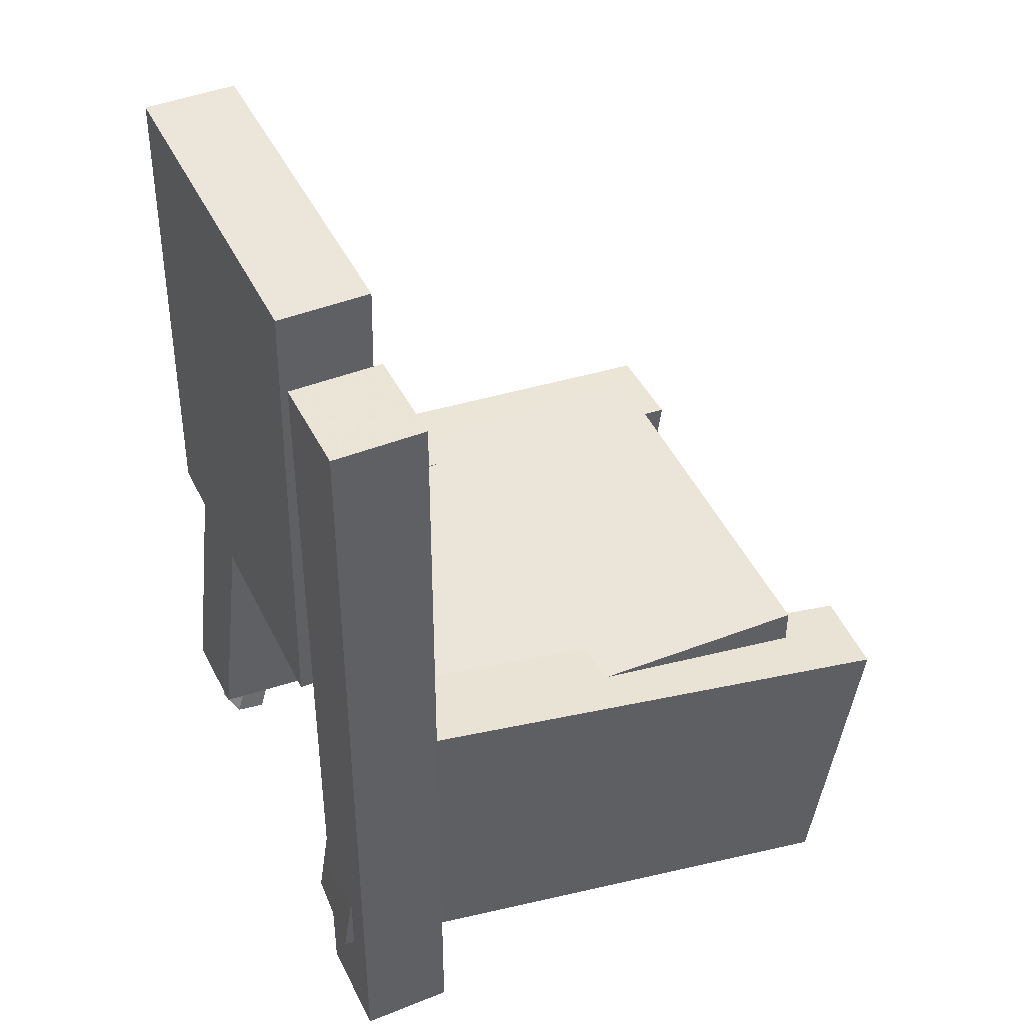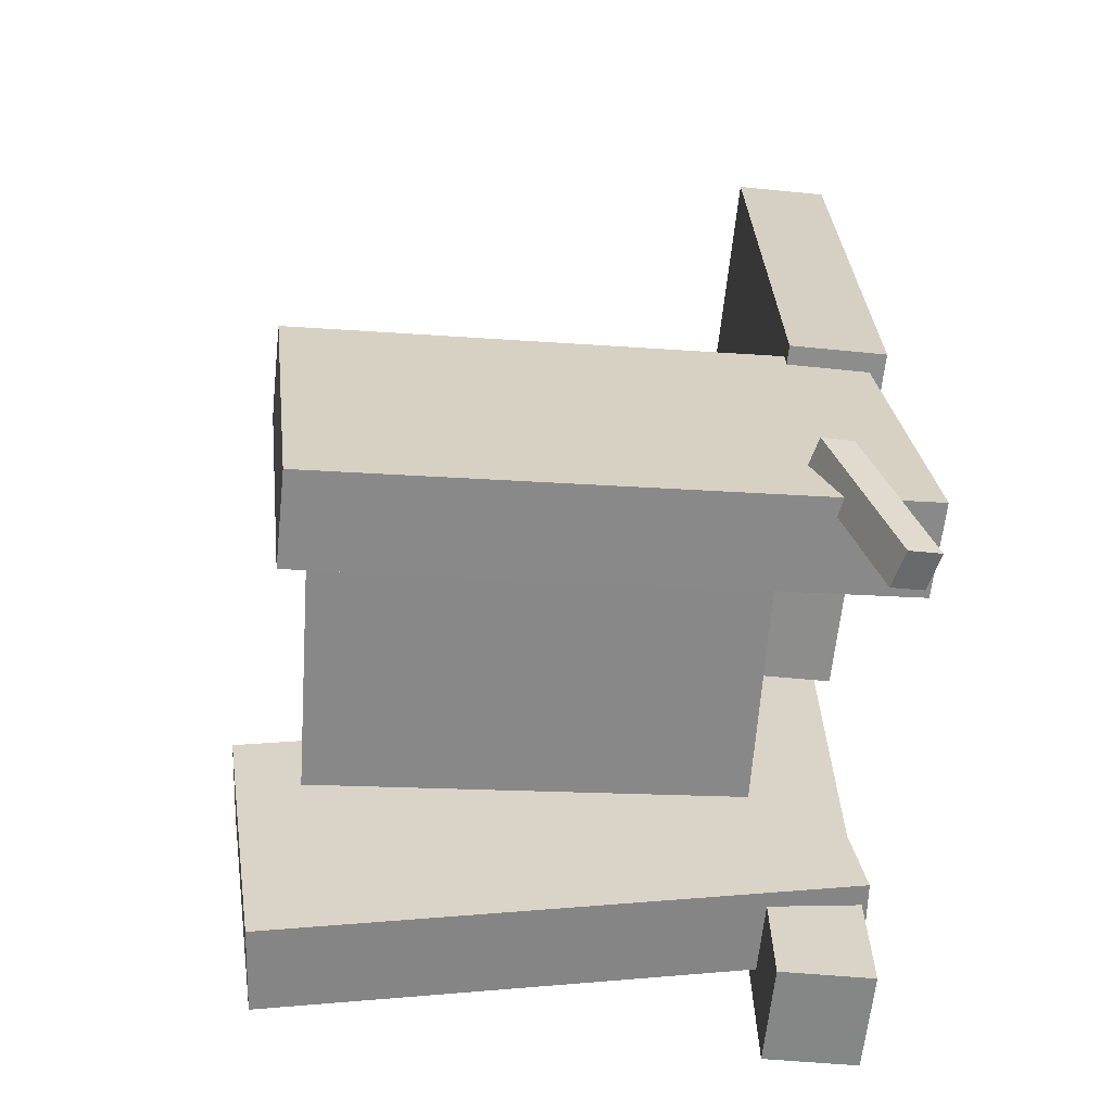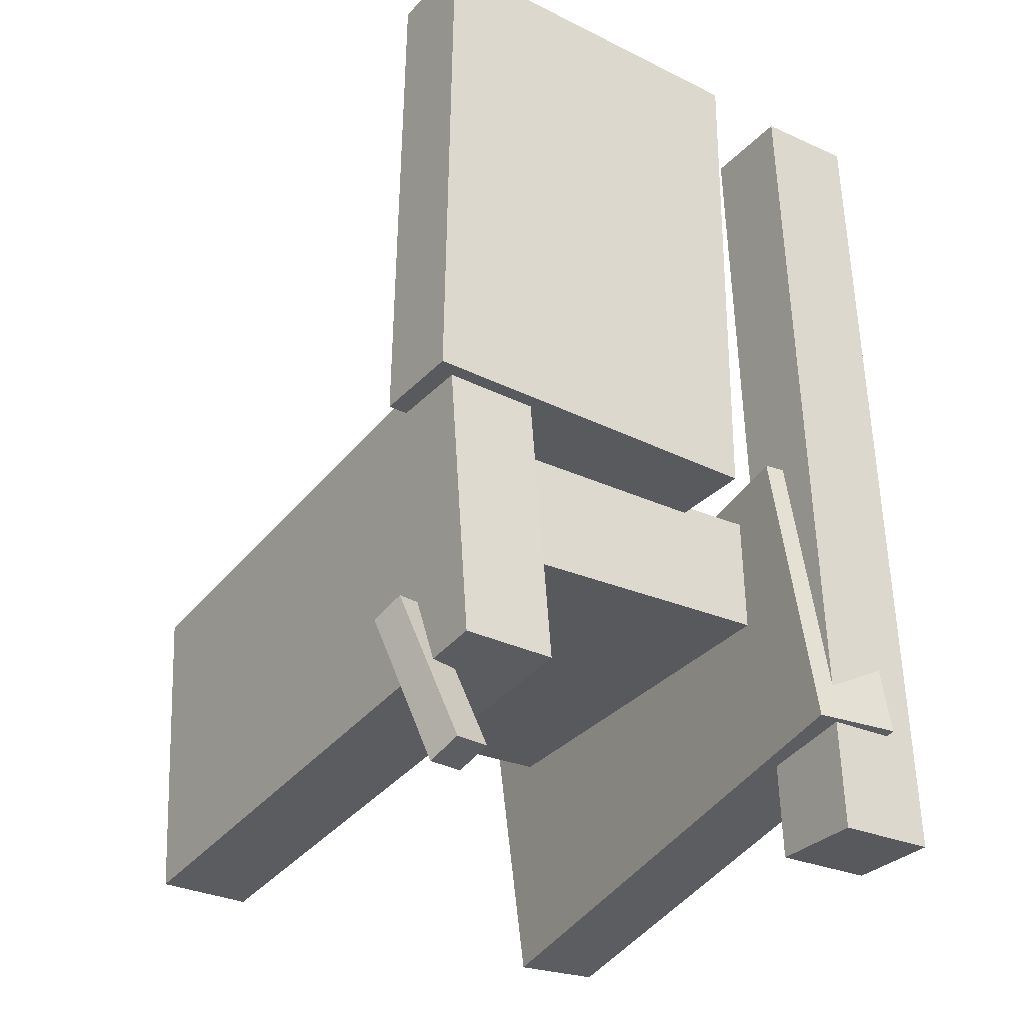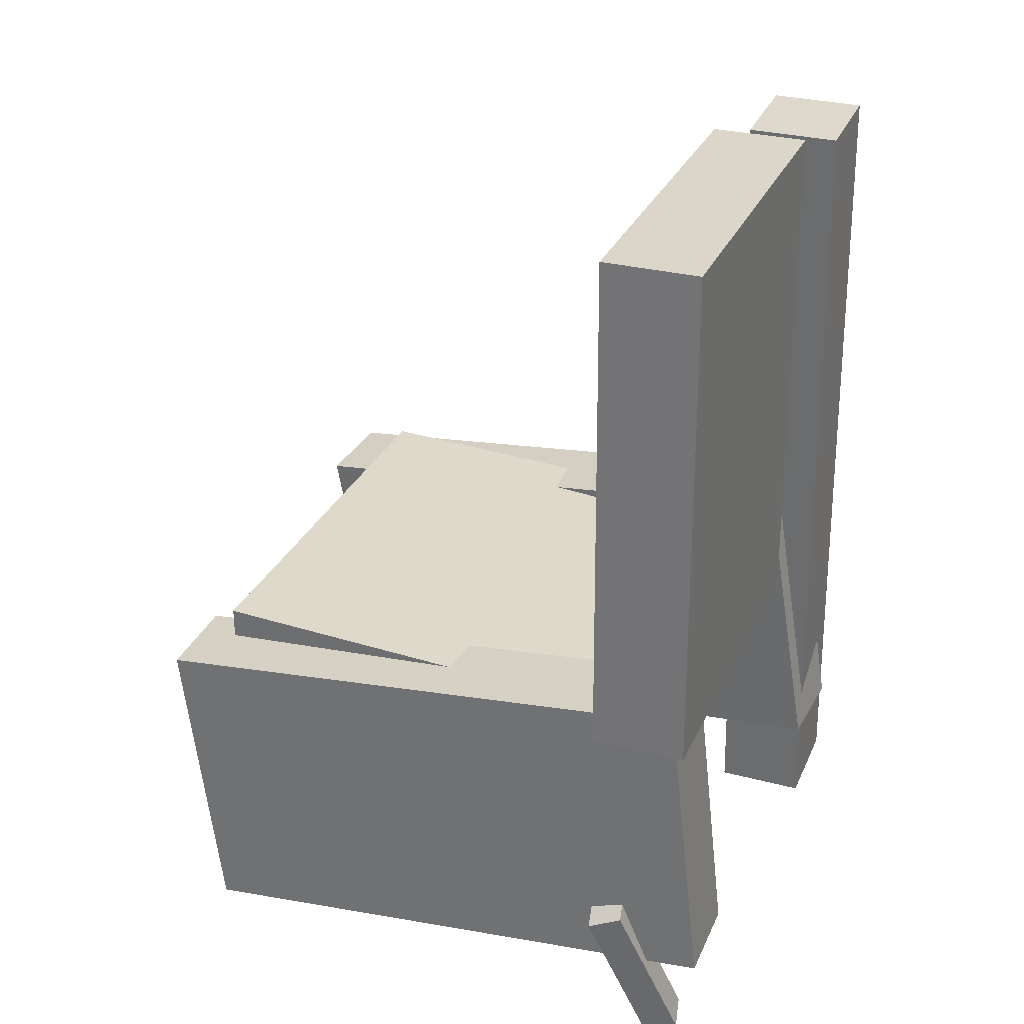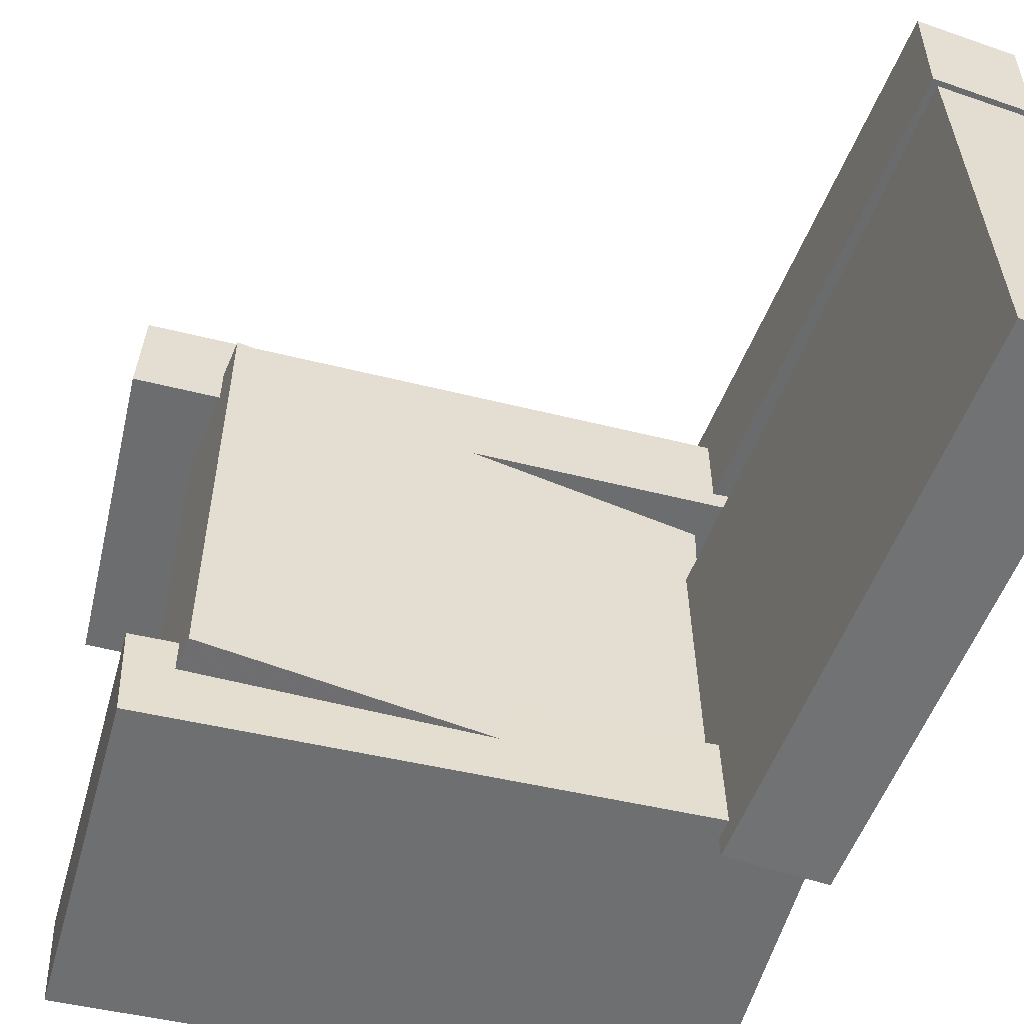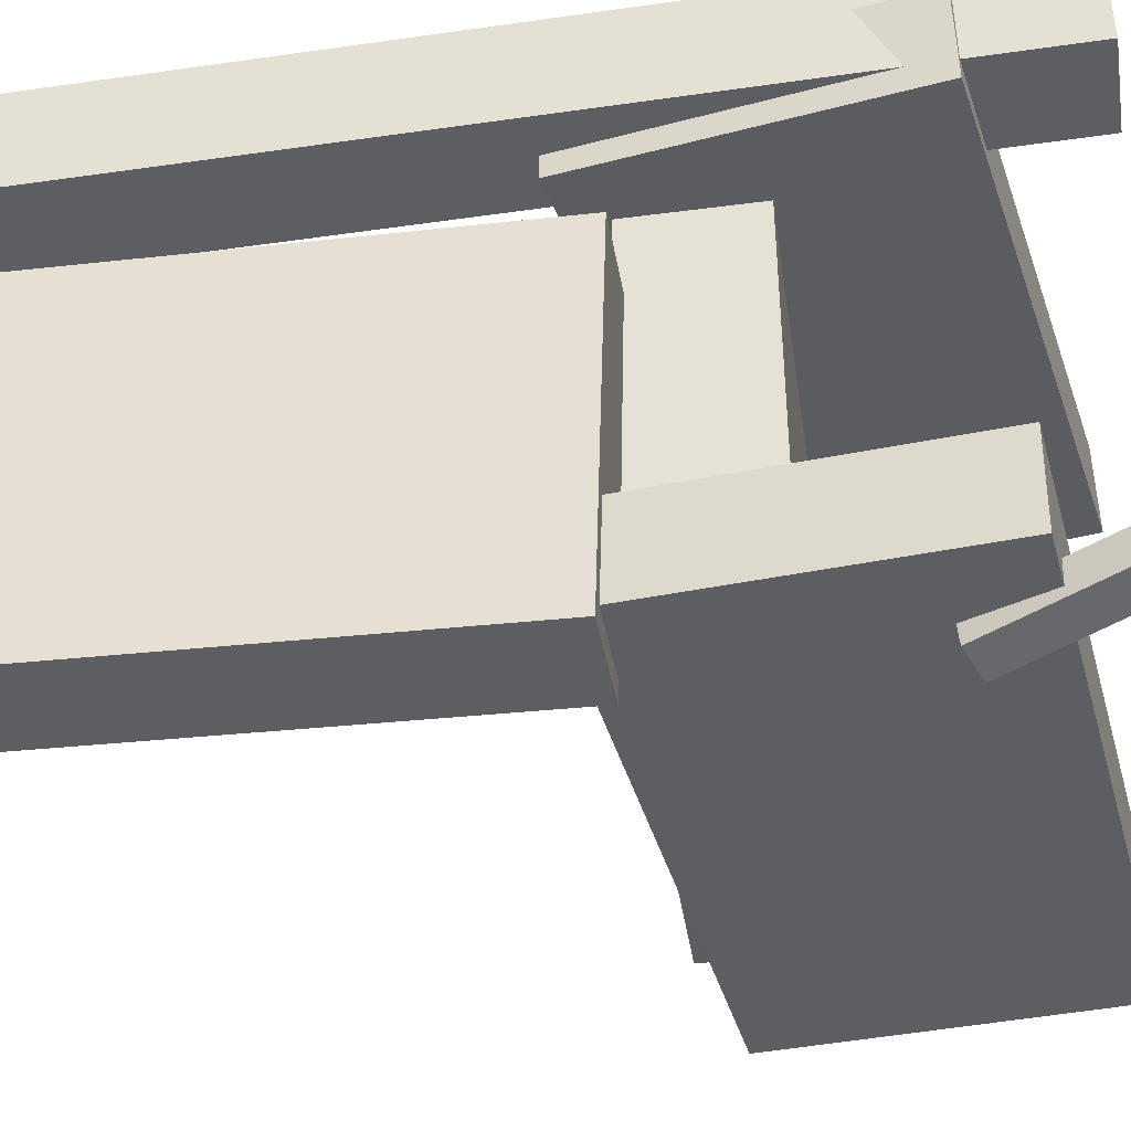
<metadata>
{"format":"obj","ext":"obj","renderer":"f3d","projection":"perspective","resolution":1024,"background":"white","views":[{"elev":45.2,"azim":-24.0,"up":"+Y"},{"elev":-63.1,"azim":175.6,"up":"+Y"},{"elev":-29.8,"azim":-123.1,"up":"+Y"},{"elev":31.7,"azim":-157.3,"up":"+Y"},{"elev":-54.7,"azim":158.1,"up":"+Z"},{"elev":-37.4,"azim":-81.5,"up":"+Z"}]}
</metadata>
<code>
v -0.2483 -0.2849 0.1314
v -0.2519 -0.2829 0.2045
v -0.208 -0.03439 0.1265
v -0.2116 -0.03239 0.1996
v 0.2228 -0.3603 0.1567
v 0.2192 -0.3583 0.2298
v 0.2632 -0.1098 0.1519
v 0.2596 -0.1078 0.2249
f 1.0 7.0 5.0
f 1.0 3.0 7.0
f 1.0 4.0 3.0
f 1.0 2.0 4.0
f 3.0 8.0 7.0
f 3.0 4.0 8.0
f 5.0 7.0 8.0
f 5.0 8.0 6.0
f 1.0 5.0 6.0
f 1.0 6.0 2.0
f 2.0 6.0 8.0
f 2.0 8.0 4.0
v -0.2402 -0.3812 -0.204
v -0.2326 -0.3789 -0.1745
v -0.1918 -0.2549 -0.2264
v -0.1842 -0.2526 -0.1968
v -0.2137 -0.3924 -0.21
v -0.206 -0.3901 -0.1804
v -0.1653 -0.2661 -0.2324
v -0.1577 -0.2638 -0.2028
f 9.0 15.0 13.0
f 9.0 11.0 15.0
f 9.0 12.0 11.0
f 9.0 10.0 12.0
f 11.0 16.0 15.0
f 11.0 12.0 16.0
f 13.0 15.0 16.0
f 13.0 16.0 14.0
f 9.0 13.0 14.0
f 9.0 14.0 10.0
f 10.0 14.0 16.0
f 10.0 16.0 12.0
v -0.231 -0.07678 0.07141
v -0.1535 -0.07807 0.06919
v -0.2236 0.3493 0.08102
v -0.1461 0.348 0.0788
v -0.2392 -0.07003 -0.2215
v -0.1618 -0.07132 -0.2237
v -0.2319 0.356 -0.2119
v -0.1544 0.3547 -0.2141
f 17.0 23.0 21.0
f 17.0 19.0 23.0
f 17.0 20.0 19.0
f 17.0 18.0 20.0
f 19.0 24.0 23.0
f 19.0 20.0 24.0
f 21.0 23.0 24.0
f 21.0 24.0 22.0
f 17.0 21.0 22.0
f 17.0 22.0 18.0
f 18.0 22.0 24.0
f 18.0 24.0 20.0
v -0.2548 -0.3053 -0.2065
v -0.2522 -0.3058 -0.1312
v -0.2245 -0.0473 -0.2057
v -0.222 -0.04784 -0.1304
v 0.2042 -0.359 -0.2223
v 0.2067 -0.3596 -0.147
v 0.2344 -0.101 -0.2214
v 0.237 -0.1016 -0.1462
f 25.0 31.0 29.0
f 25.0 27.0 31.0
f 25.0 28.0 27.0
f 25.0 26.0 28.0
f 27.0 32.0 31.0
f 27.0 28.0 32.0
f 29.0 31.0 32.0
f 29.0 32.0 30.0
f 25.0 29.0 30.0
f 25.0 30.0 26.0
f 26.0 30.0 32.0
f 26.0 32.0 28.0
v -0.1708 -0.3767 0.1503
v -0.246 -0.3756 0.1519
v -0.1602 0.3286 0.1358
v -0.2355 0.3298 0.1374
v -0.169 -0.3751 0.2331
v -0.2442 -0.3739 0.2348
v -0.1584 0.3303 0.2186
v -0.2337 0.3314 0.2203
f 33.0 39.0 37.0
f 33.0 35.0 39.0
f 33.0 36.0 35.0
f 33.0 34.0 36.0
f 35.0 40.0 39.0
f 35.0 36.0 40.0
f 37.0 39.0 40.0
f 37.0 40.0 38.0
f 33.0 37.0 38.0
f 33.0 38.0 34.0
f 34.0 38.0 40.0
f 34.0 40.0 36.0
v -0.161 -0.07368 -0.175
v -0.1602 -0.1709 -0.1743
v -0.1639 -0.07112 0.1746
v -0.1632 -0.1683 0.1753
v 0.2025 -0.07079 -0.172
v 0.2032 -0.168 -0.1712
v 0.1995 -0.06824 0.1776
v 0.2003 -0.1654 0.1784
f 41.0 47.0 45.0
f 41.0 43.0 47.0
f 41.0 44.0 43.0
f 41.0 42.0 44.0
f 43.0 48.0 47.0
f 43.0 44.0 48.0
f 45.0 47.0 48.0
f 45.0 48.0 46.0
f 41.0 45.0 46.0
f 41.0 46.0 42.0
f 42.0 46.0 48.0
f 42.0 48.0 44.0

</code>
